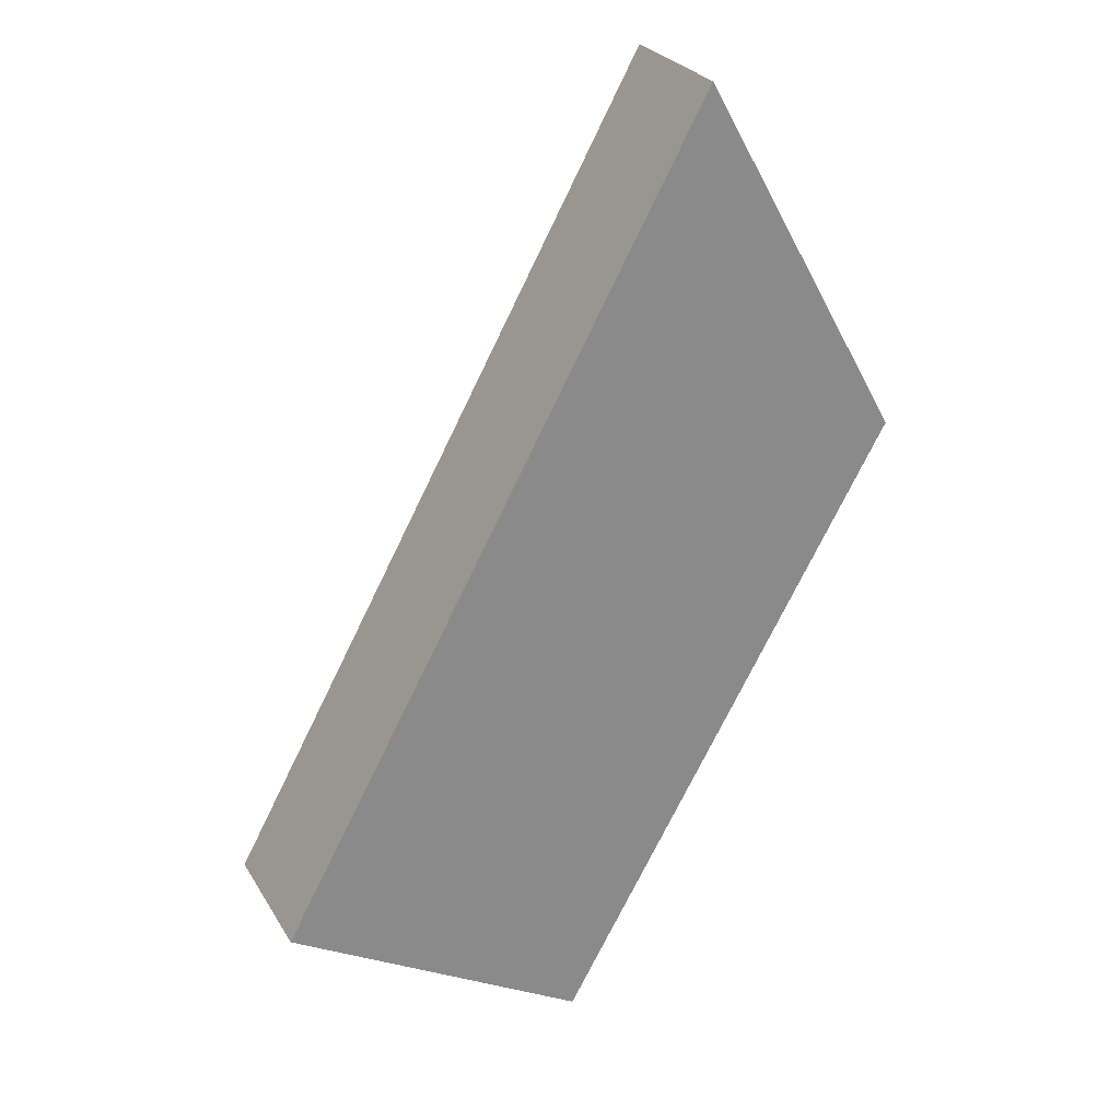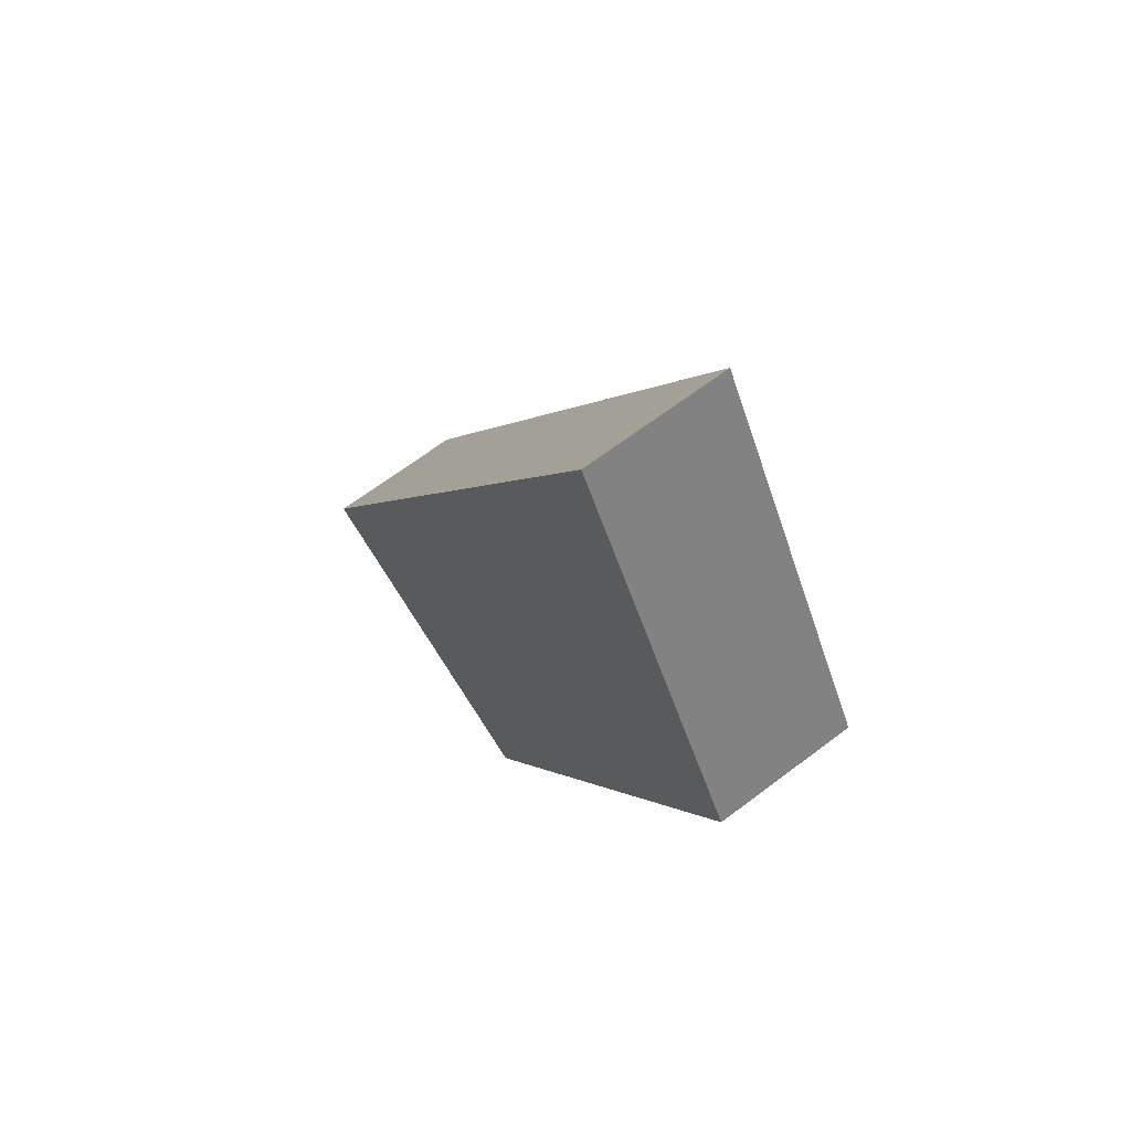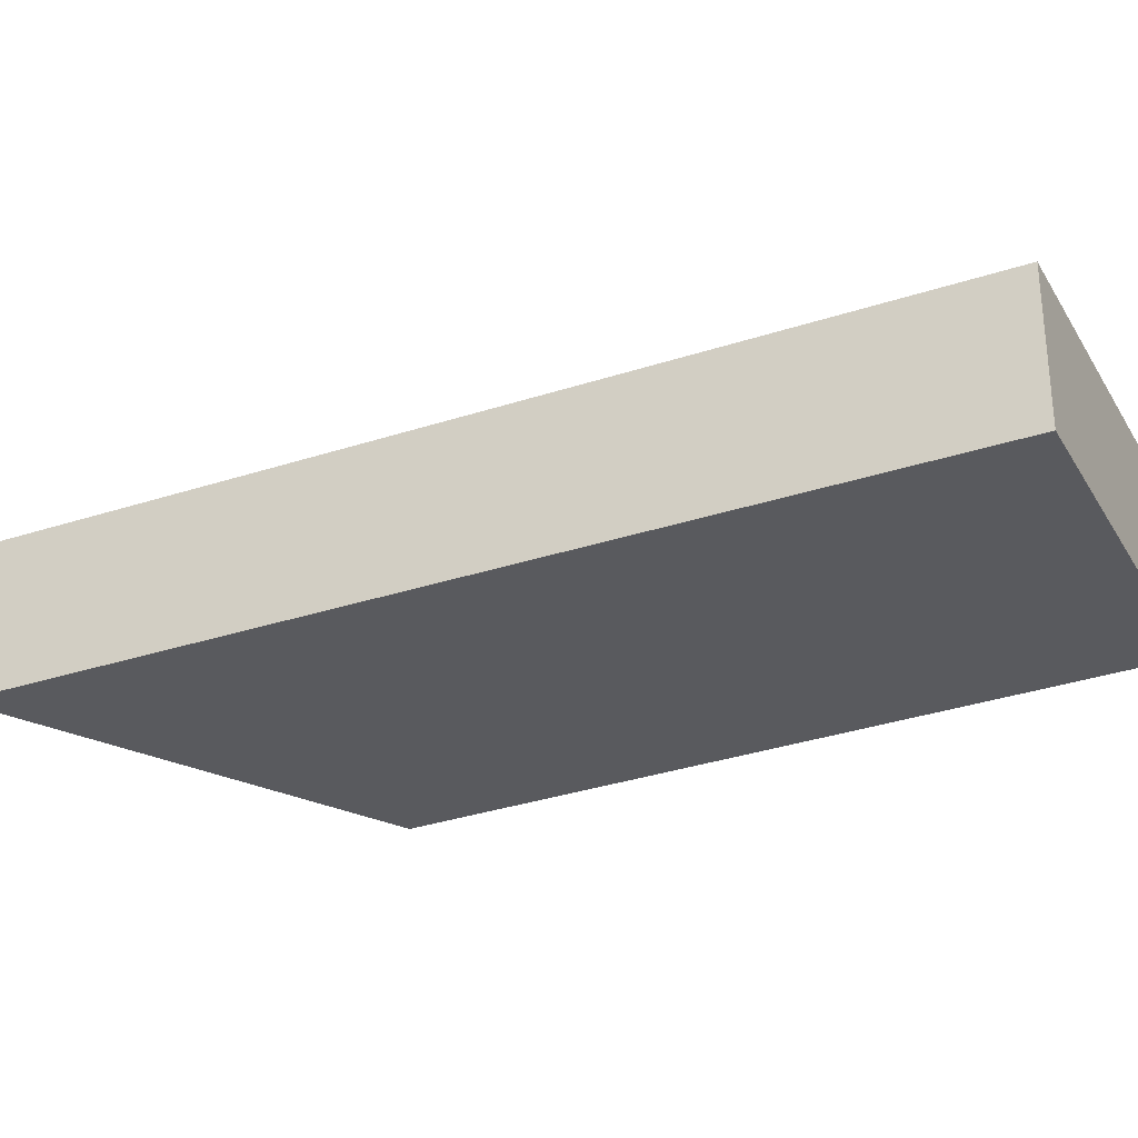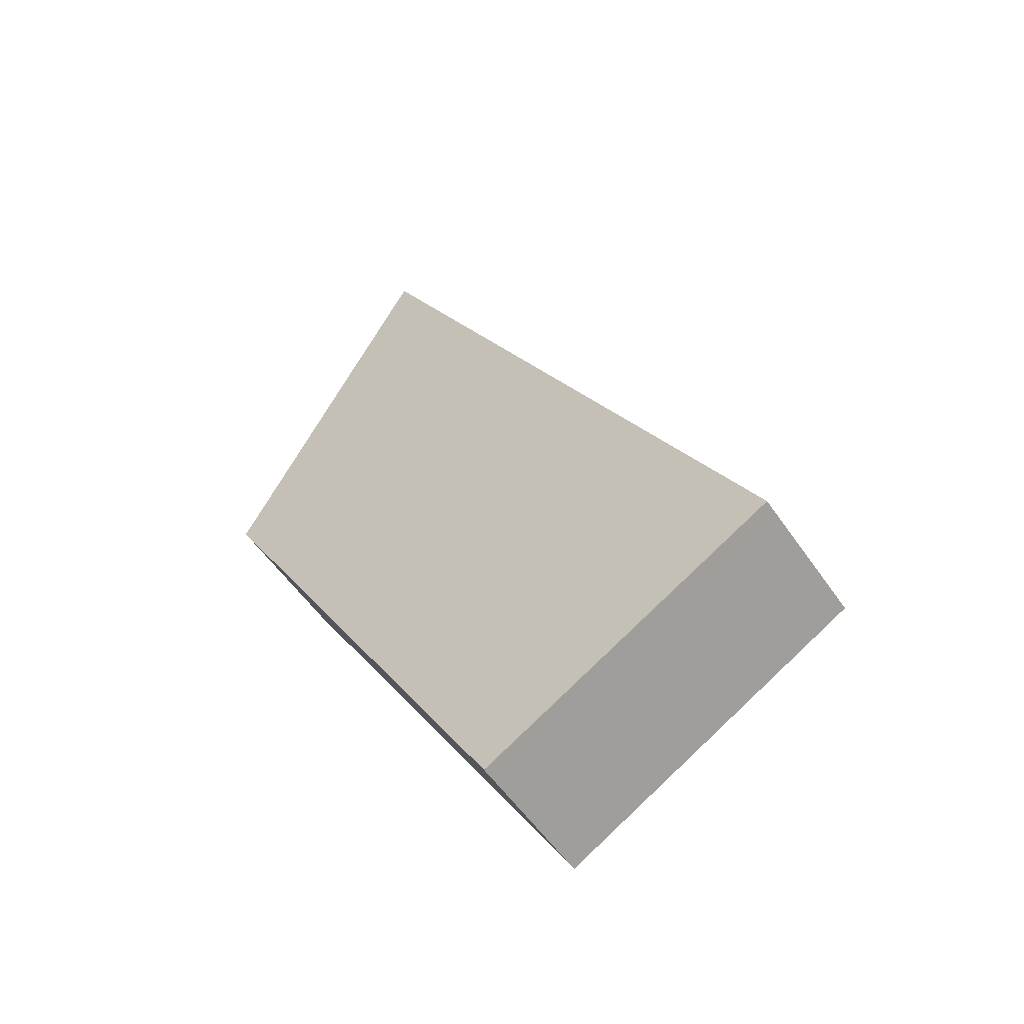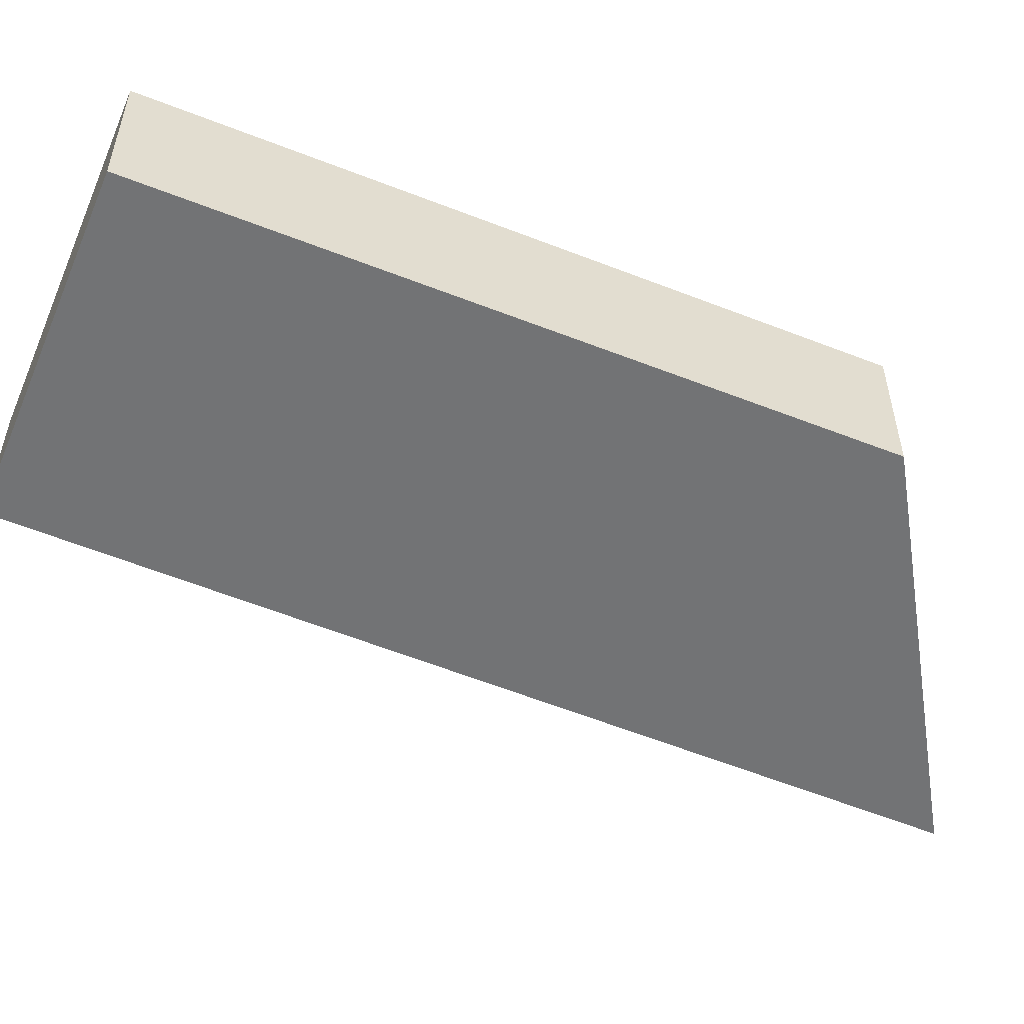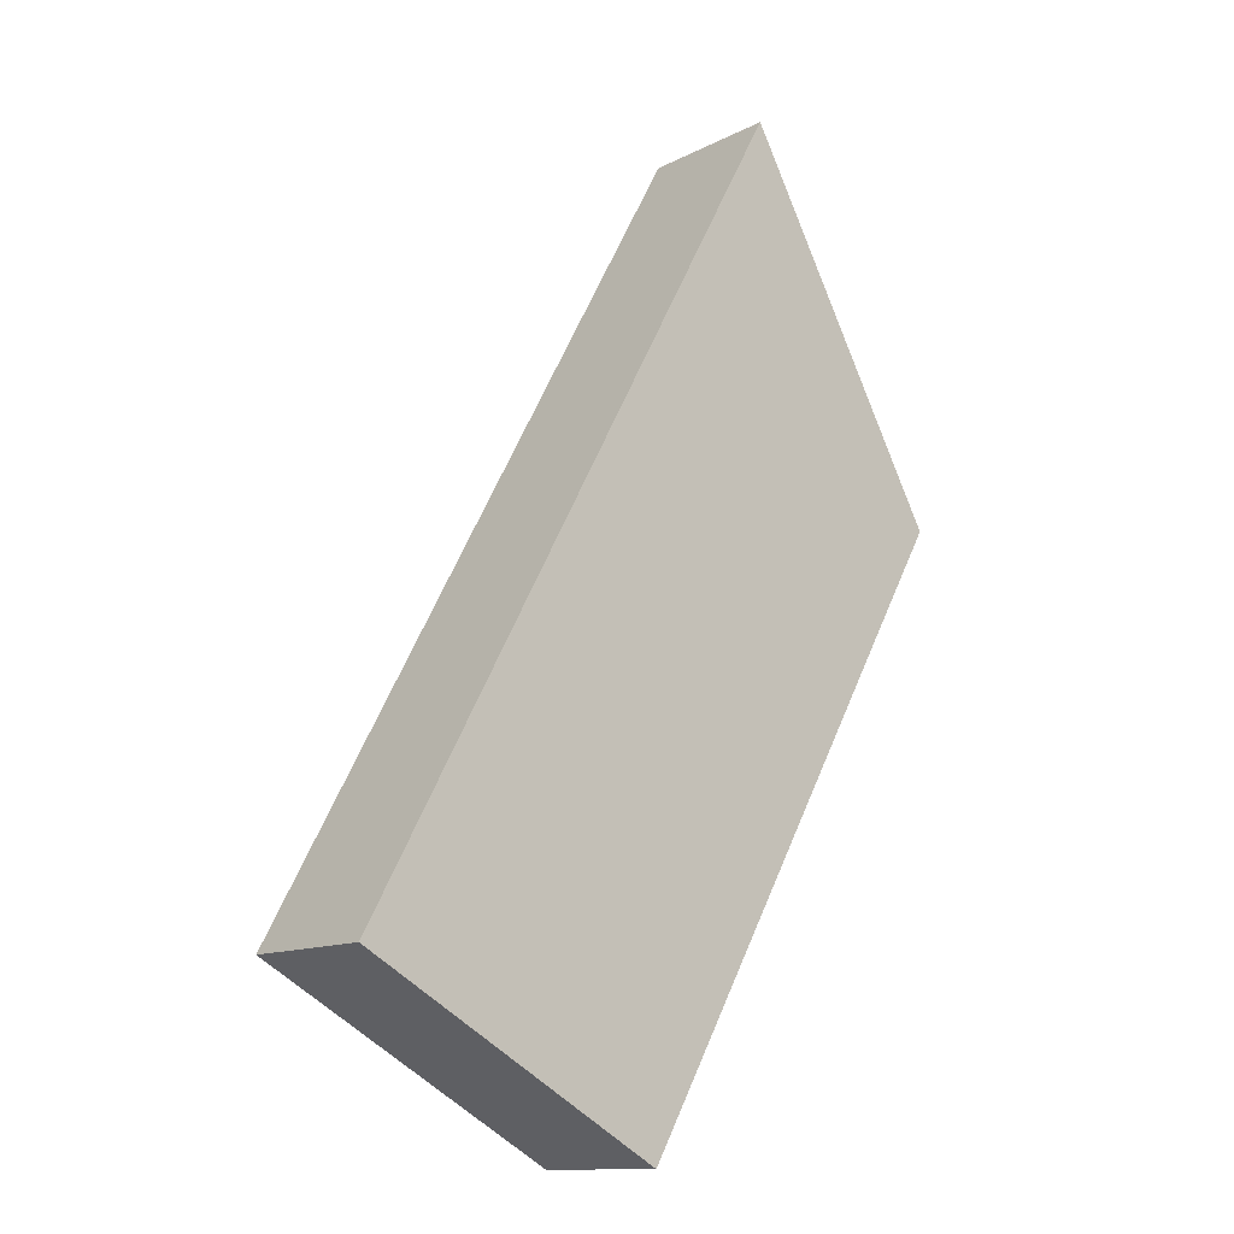
<metadata>
{"format":"obj","ext":"obj","renderer":"f3d","projection":"perspective","resolution":1024,"background":"white","views":[{"elev":26.8,"azim":155.3,"up":"+Z"},{"elev":65.9,"azim":-127.3,"up":"+Z"},{"elev":-31.6,"azim":86.3,"up":"+Y"},{"elev":-54.2,"azim":33.6,"up":"+Z"},{"elev":-55.8,"azim":-141.9,"up":"+Y"},{"elev":-12.6,"azim":139.7,"up":"+Z"}]}
</metadata>
<code>
v  0.049 2.785 -0.086
v  12.27 2.785 -8.257
v  6.5 2.785 -11.49
v  3.97 2.785 6.895
v  0 2.785 1.705e-16
v  3.928 2.785 6.971
v  6.5 7.033e-16 -11.49
v  0.049 5.266e-18 -0.086
v  0 0 0
v  3.928 -4.269e-16 6.971
v  12.27 5.056e-16 -8.257
v  3.97 -4.222e-16 6.895
g defaultobject
f 1 2 3
f 2 1 4
f 4 1 5
f 4 5 6
f 7 1 3
f 1 7 8
f 1 8 5
f 5 8 9
f 9 6 5
f 6 9 10
f 10 4 6
f 4 10 2
f 2 10 11
f 11 10 12
f 11 3 2
f 3 11 7
f 9 12 10
f 12 9 11
f 11 9 8
f 11 8 7

</code>
